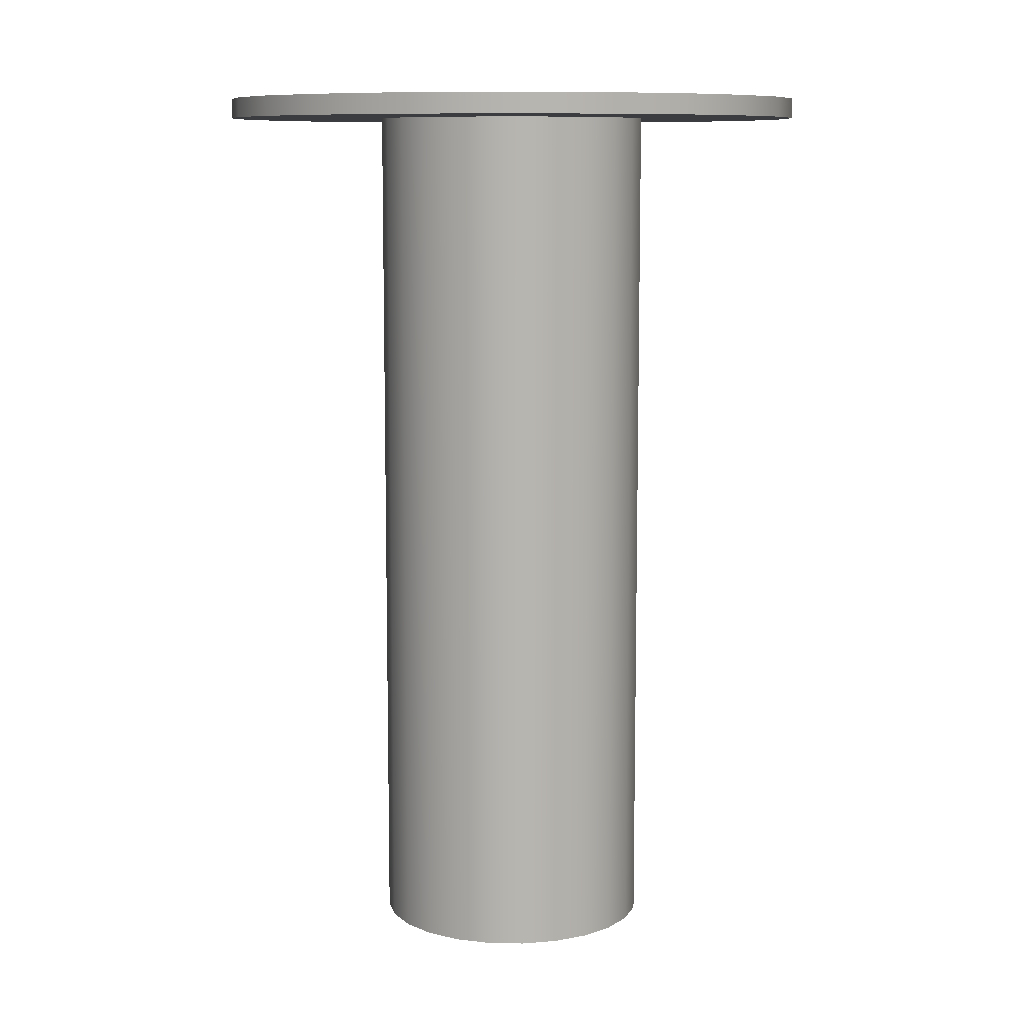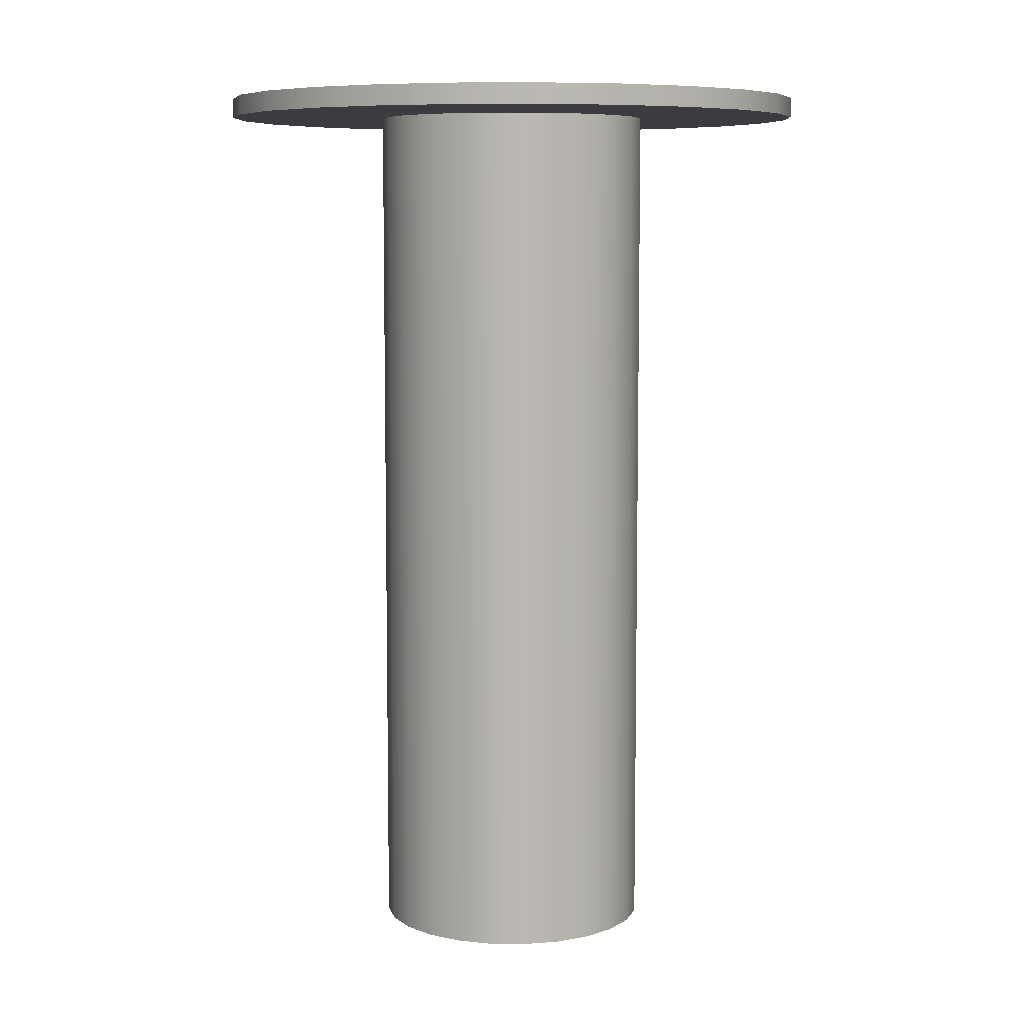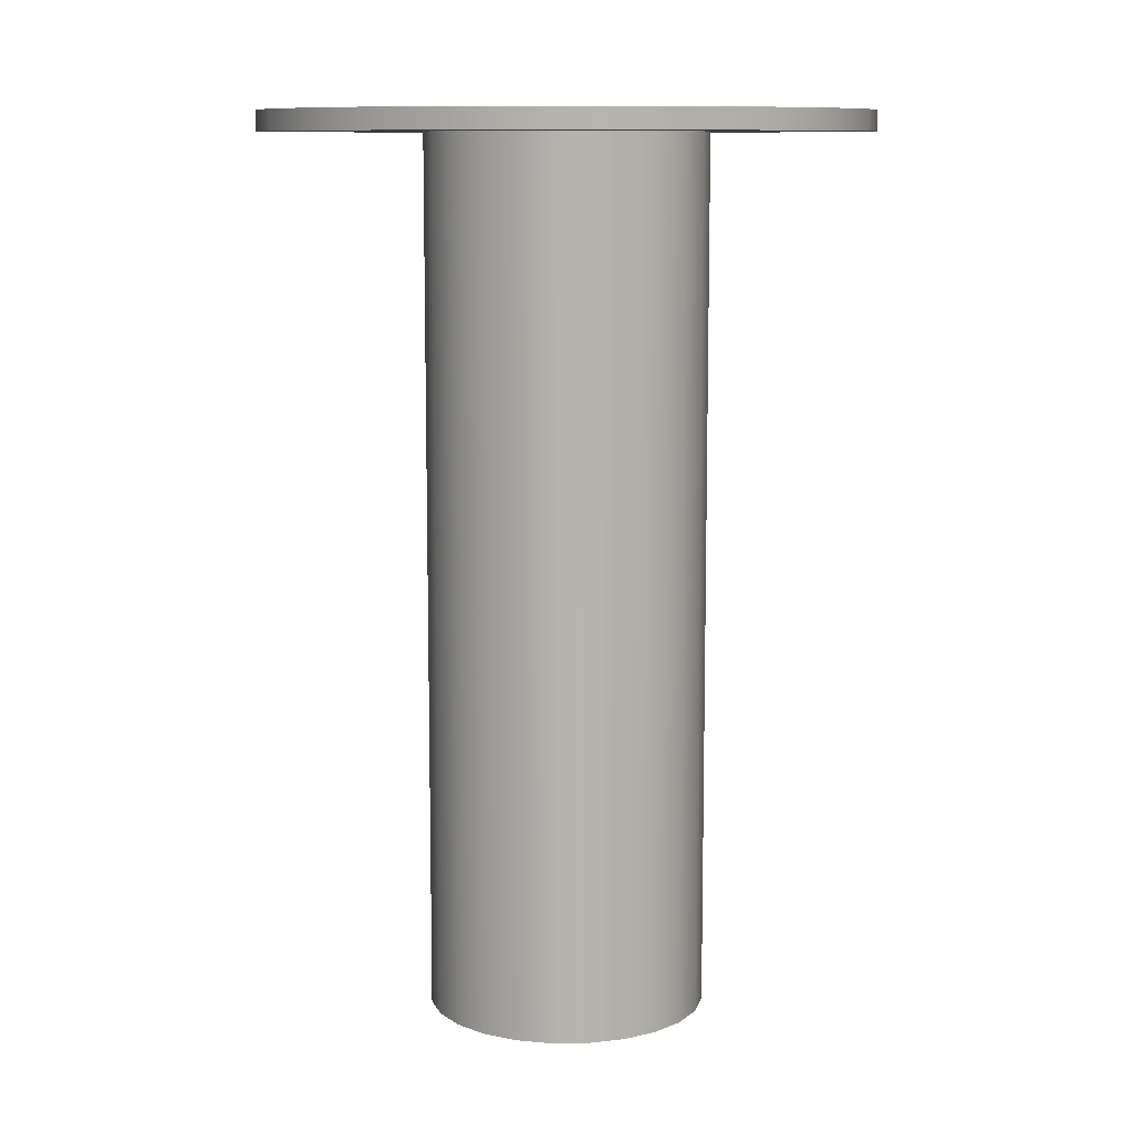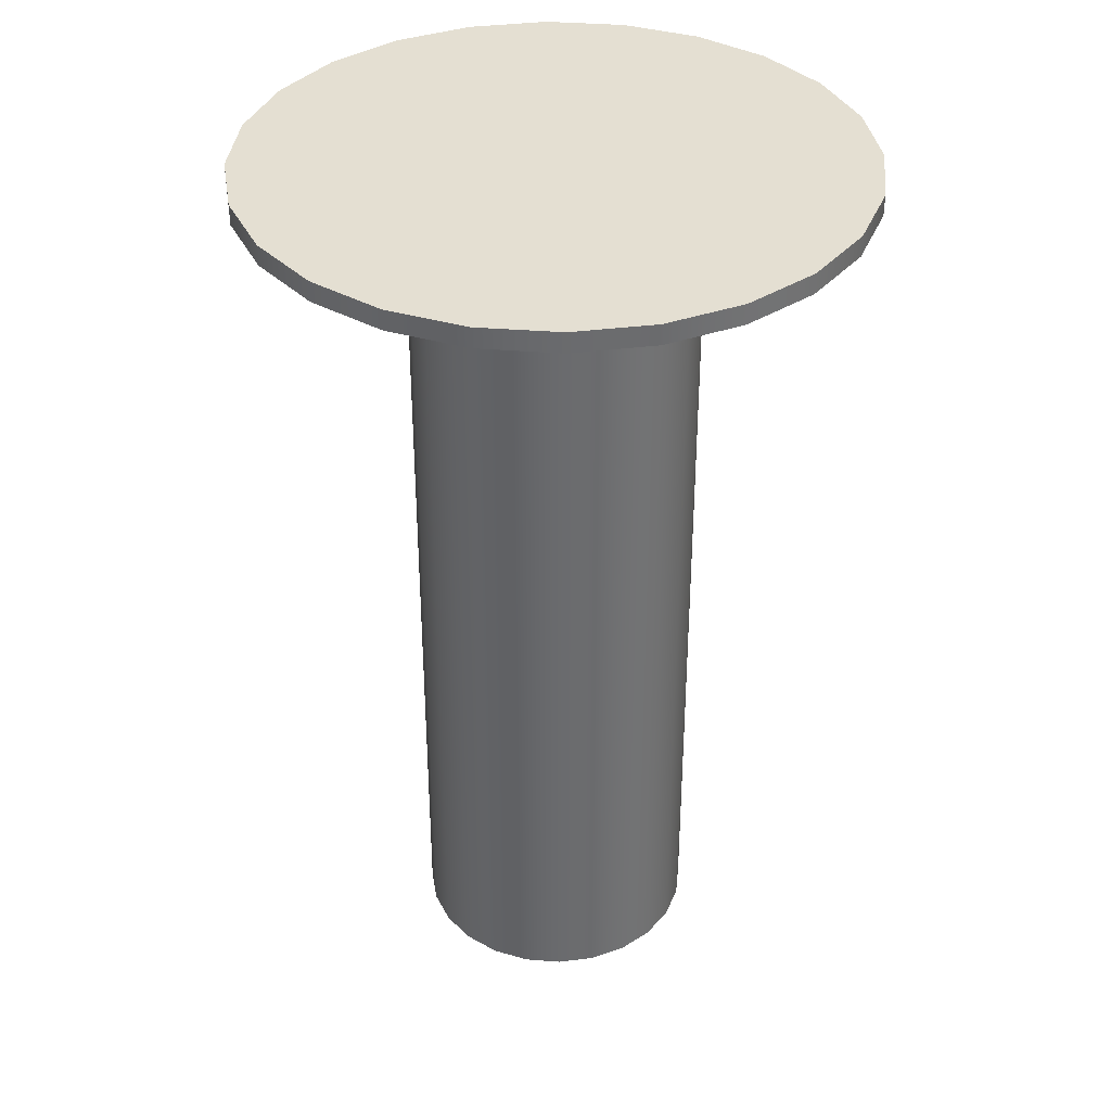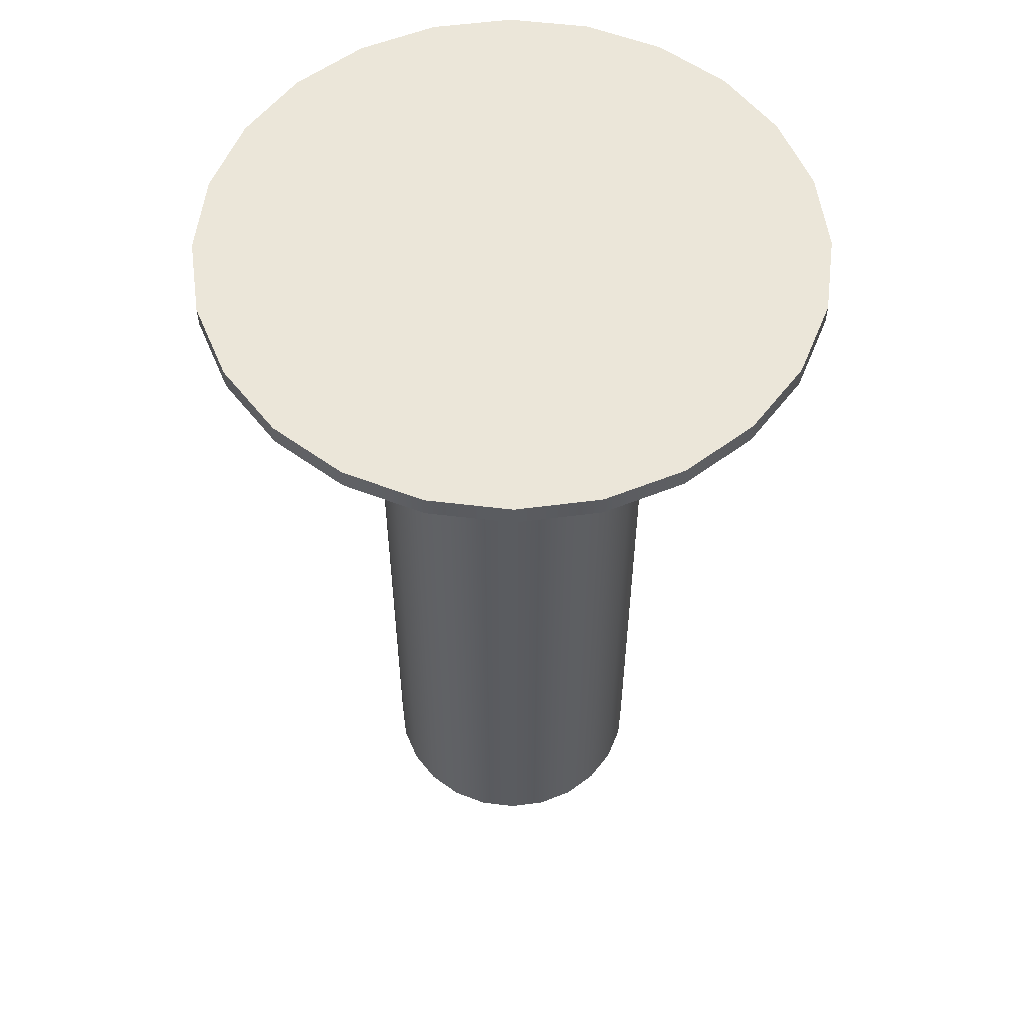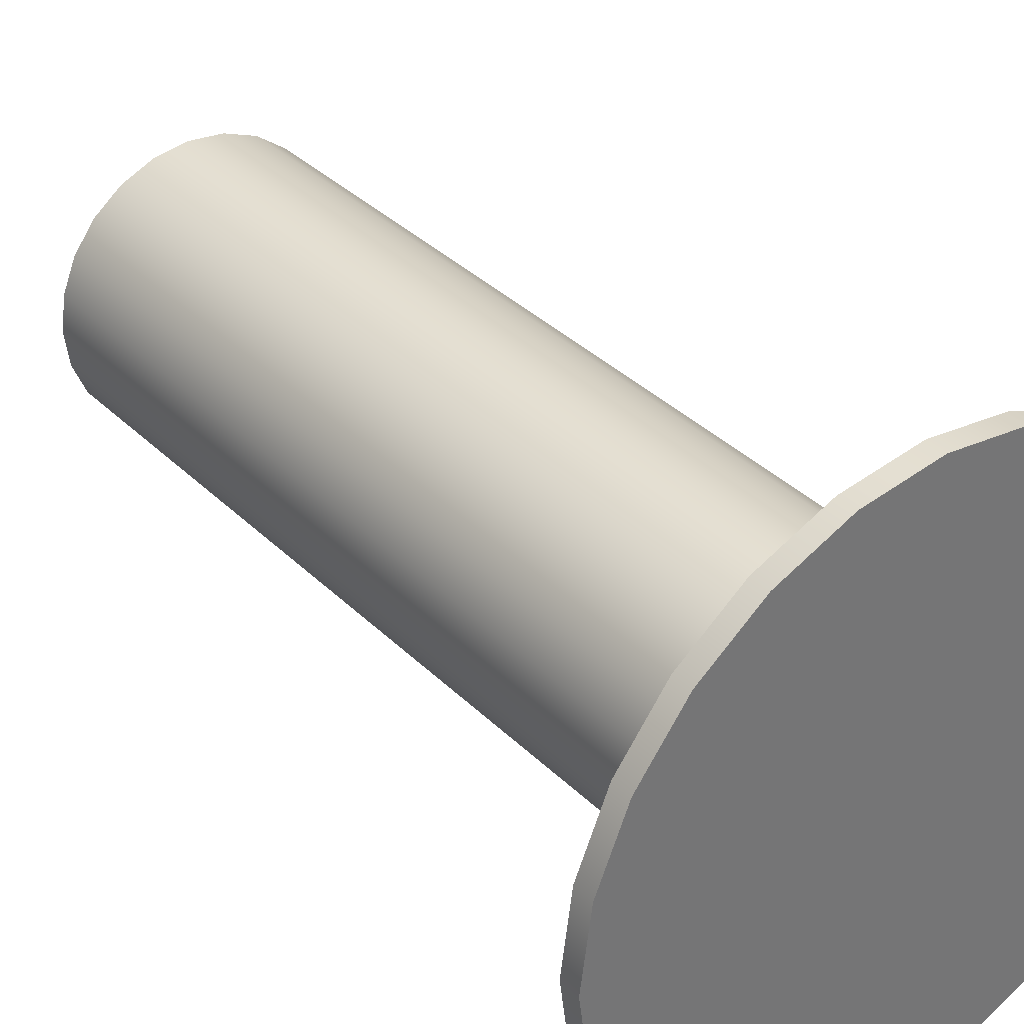
<metadata>
{"format":"obj","ext":"obj","renderer":"f3d","projection":"perspective","resolution":1024,"background":"white","views":[{"elev":9.4,"azim":-79.8,"up":"+Y"},{"elev":7.6,"azim":54.7,"up":"+Y"},{"elev":10.1,"azim":141.0,"up":"+Y"},{"elev":36.9,"azim":-121.7,"up":"+Y"},{"elev":56.1,"azim":44.7,"up":"+Y"},{"elev":35.7,"azim":141.7,"up":"+Z"}]}
</metadata>
<code>
o Piede4/Piede/mesh5/mesh5-geometry#mesh5-geometry
v 0.2825 -0.9171 0.2181
v 0.2801 -0.949 0.215
v 0.2825 -0.949 0.2181
v 0.2801 -0.9171 0.215
v 0.3059 -0.949 0.215
v 0.2856 -0.949 0.2205
v 0.3059 -0.9171 0.215
v 0.2825 -0.8236 0.2181
v 0.2786 -0.949 0.2114
v 0.3035 -0.949 0.2181
v 0.2856 -0.9171 0.2205
v 0.3005 -0.949 0.2205
v 0.3074 -0.9171 0.2114
v 0.3035 -0.9171 0.2181
v 0.2801 -0.8236 0.215
v 0.2786 -0.9171 0.2114
v 0.3074 -0.949 0.2114
v 0.2892 -0.949 0.222
v 0.2969 -0.949 0.222
v 0.3074 -0.8236 0.2114
v 0.3059 -0.8236 0.215
v 0.2622 -0.8236 0.2158
v 0.2856 -0.8236 0.2205
v 0.2781 -0.949 0.2076
v 0.3005 -0.9171 0.2205
v 0.2892 -0.9171 0.222
v 0.2969 -0.9171 0.222
v 0.3079 -0.9171 0.2076
v 0.3079 -0.8236 0.2076
v 0.3035 -0.8236 0.2181
v 0.2786 -0.8236 0.2114
v 0.2654 -0.8236 0.2235
v 0.2781 -0.9171 0.2076
v 0.3079 -0.949 0.2076
v 0.293 -0.949 0.2225
v 0.3005 -0.8236 0.2205
v 0.293 -0.9171 0.2225
v 0.3238 -0.8236 0.2158
v 0.2611 -0.8236 0.2076
v 0.2654 -0.8214 0.2235
v 0.2892 -0.8236 0.222
v 0.2786 -0.949 0.2037
v 0.2969 -0.8236 0.222
v 0.293 -0.8236 0.2225
v 0.3074 -0.9171 0.2037
v 0.3074 -0.8236 0.2037
v 0.3249 -0.8236 0.2076
v 0.3206 -0.8236 0.2235
v 0.2781 -0.8236 0.2076
v 0.2622 -0.8214 0.2158
v 0.2705 -0.8214 0.2301
v 0.2786 -0.9171 0.2037
v 0.3074 -0.949 0.2037
v 0.3249 -0.8214 0.2076
v 0.3238 -0.8214 0.2158
v 0.2786 -0.8236 0.2037
v 0.2611 -0.8214 0.2076
v 0.3206 -0.8214 0.2235
v 0.2705 -0.8236 0.2301
v 0.3156 -0.8214 0.2301
v 0.2801 -0.949 0.2001
v 0.3059 -0.949 0.2001
v 0.3059 -0.9171 0.2001
v 0.3059 -0.8236 0.2001
v 0.3238 -0.8214 0.1993
v 0.2801 -0.8236 0.2001
v 0.2622 -0.8236 0.1993
v 0.3156 -0.8236 0.2301
v 0.2771 -0.8236 0.2352
v 0.309 -0.8214 0.2352
v 0.2801 -0.9171 0.2001
v 0.3238 -0.8236 0.1993
v 0.2622 -0.8214 0.1993
v 0.309 -0.8236 0.2352
v 0.2771 -0.8214 0.2352
v 0.2825 -0.949 0.1971
v 0.3035 -0.9171 0.1971
v 0.3035 -0.8236 0.1971
v 0.3206 -0.8214 0.1916
v 0.2825 -0.8236 0.1971
v 0.2825 -0.9171 0.1971
v 0.2654 -0.8236 0.1916
v 0.2848 -0.8236 0.2384
v 0.3013 -0.8236 0.2384
v 0.3013 -0.8214 0.2384
v 0.3035 -0.949 0.1971
v 0.3005 -0.8236 0.1947
v 0.3206 -0.8236 0.1916
v 0.2654 -0.8214 0.1916
v 0.2856 -0.8236 0.1947
v 0.2892 -0.8236 0.1932
v 0.2848 -0.8214 0.2384
v 0.2856 -0.9171 0.1947
v 0.2856 -0.949 0.1947
v 0.3005 -0.949 0.1947
v 0.3005 -0.9171 0.1947
v 0.2969 -0.8236 0.1932
v 0.3156 -0.8214 0.185
v 0.2705 -0.8214 0.185
v 0.2705 -0.8236 0.185
v 0.293 -0.8236 0.1927
v 0.293 -0.8236 0.2395
v 0.293 -0.8214 0.2395
v 0.2969 -0.9171 0.1932
v 0.3156 -0.8236 0.185
v 0.2892 -0.9171 0.1932
v 0.2969 -0.949 0.1932
v 0.293 -0.9171 0.1927
v 0.309 -0.8236 0.18
v 0.2771 -0.8214 0.18
v 0.2892 -0.949 0.1932
v 0.293 -0.949 0.1927
v 0.2771 -0.8236 0.18
v 0.309 -0.8214 0.18
v 0.3013 -0.8236 0.1768
v 0.2848 -0.8236 0.1768
v 0.3013 -0.8214 0.1768
v 0.2848 -0.8214 0.1768
v 0.293 -0.8236 0.1757
v 0.293 -0.8214 0.1757
f 1 2 3
f 2 1 4
f 2 5 3
f 6 1 3
f 4 9 2
f 9 5 2
f 3 5 10
f 1 6 11
f 3 12 6
f 9 4 16
f 9 17 5
f 7 10 5
f 3 10 12
f 18 11 6
f 6 12 19
f 5 13 7
f 10 7 14
f 16 24 9
f 24 17 9
f 13 5 17
f 10 25 12
f 11 18 26
f 6 19 18
f 12 27 19
f 25 10 14
f 24 16 33
f 24 34 17
f 17 28 13
f 27 12 25
f 35 26 18
f 18 19 35
f 37 19 27
f 33 42 24
f 42 34 24
f 28 17 34
f 26 35 37
f 19 37 35
f 42 33 52
f 42 53 34
f 34 45 28
f 52 61 42
f 42 62 53
f 45 34 53
f 61 52 71
f 61 62 42
f 63 53 62
f 53 63 45
f 71 76 61
f 76 62 61
f 62 77 63
f 76 71 81
f 76 86 62
f 77 62 86
f 93 76 81
f 94 86 76
f 95 77 86
f 76 93 94
f 94 95 86
f 77 95 96
f 106 94 93
f 94 107 95
f 107 96 95
f 96 107 104
f 94 106 111
f 111 107 94
f 104 112 108
f 112 104 107
f 108 111 106
f 107 111 112
f 111 108 112
f 3 2 1
f 4 1 2
f 3 5 2
f 3 1 6
f 7 4 1
f 1 4 7
f 1 4 8
f 2 9 4
f 2 5 9
f 10 5 3
f 11 6 1
f 6 12 3
f 13 4 7
f 7 4 13
f 7 1 14
f 14 1 7
f 15 8 4
f 1 8 11
f 16 4 9
f 5 17 9
f 5 10 7
f 12 10 3
f 6 11 18
f 14 1 11
f 11 1 14
f 19 12 6
f 13 16 4
f 4 16 13
f 7 13 5
f 13 7 20
f 14 7 10
f 7 14 21
f 8 15 22
f 4 16 15
f 23 11 8
f 9 24 16
f 9 17 24
f 17 5 13
f 12 25 10
f 26 18 11
f 18 19 6
f 14 11 25
f 25 11 14
f 19 27 12
f 28 16 13
f 13 16 28
f 21 20 7
f 20 29 13
f 14 10 25
f 30 21 14
f 15 31 22
f 32 8 22
f 31 15 16
f 11 23 26
f 23 8 32
f 33 16 24
f 17 34 24
f 13 28 17
f 25 12 27
f 18 26 35
f 25 11 26
f 26 11 25
f 35 19 18
f 25 36 14
f 27 19 37
f 28 33 16
f 16 33 28
f 28 13 29
f 21 38 20
f 20 38 29
f 30 38 21
f 30 14 36
f 22 31 39
f 32 22 40
f 16 33 31
f 41 26 23
f 41 23 32
f 24 42 33
f 24 34 42
f 34 17 28
f 25 26 27
f 27 26 25
f 27 43 25
f 37 35 26
f 35 37 19
f 36 25 43
f 27 26 37
f 37 26 27
f 37 44 27
f 45 33 28
f 28 33 45
f 29 46 28
f 38 47 29
f 48 38 30
f 36 48 30
f 31 49 39
f 22 39 50
f 50 40 22
f 40 51 32
f 49 31 33
f 26 41 37
f 44 41 32
f 52 33 42
f 34 53 42
f 28 45 34
f 43 27 44
f 43 48 36
f 44 37 41
f 45 52 33
f 33 52 45
f 45 28 46
f 29 47 46
f 47 38 54
f 38 48 55
f 49 56 39
f 57 50 39
f 40 50 58
f 59 32 51
f 51 40 60
f 33 52 49
f 48 44 32
f 42 61 52
f 53 62 42
f 53 34 45
f 44 48 43
f 63 52 45
f 45 52 63
f 46 64 45
f 46 47 64
f 55 54 38
f 54 65 47
f 58 55 48
f 56 66 39
f 56 49 52
f 50 57 54
f 39 67 57
f 58 50 55
f 60 40 58
f 59 68 32
f 59 51 69
f 70 51 60
f 68 48 32
f 71 52 61
f 42 62 61
f 62 53 63
f 45 63 53
f 63 71 52
f 52 71 63
f 63 45 64
f 47 72 64
f 55 50 54
f 72 47 65
f 54 57 65
f 48 68 58
f 39 66 67
f 66 56 71
f 52 71 56
f 73 57 67
f 60 58 68
f 74 68 59
f 75 69 51
f 69 74 59
f 75 51 70
f 60 68 70
f 61 76 71
f 61 62 76
f 63 77 62
f 77 71 63
f 63 71 77
f 64 78 63
f 64 72 78
f 65 79 72
f 57 73 65
f 66 80 67
f 71 81 66
f 67 82 73
f 74 70 68
f 69 75 83
f 84 74 69
f 85 75 70
f 81 71 76
f 62 86 76
f 86 62 77
f 77 63 78
f 77 81 71
f 71 81 77
f 78 72 87
f 88 72 79
f 65 89 79
f 73 89 65
f 80 90 67
f 80 66 81
f 89 73 82
f 67 91 82
f 70 74 85
f 92 83 75
f 83 84 69
f 84 85 74
f 92 75 85
f 81 76 93
f 76 86 94
f 86 77 95
f 77 78 96
f 96 81 77
f 77 81 96
f 87 72 97
f 87 96 78
f 72 88 97
f 79 98 88
f 89 99 79
f 90 91 67
f 80 81 90
f 82 100 89
f 101 82 91
f 83 92 102
f 102 84 83
f 85 84 103
f 103 92 85
f 94 93 76
f 96 93 81
f 81 93 96
f 93 90 81
f 86 95 94
f 96 95 77
f 97 104 87
f 96 87 104
f 97 88 101
f 105 88 98
f 79 99 98
f 99 89 100
f 90 93 91
f 82 88 100
f 101 88 82
f 91 106 101
f 103 102 92
f 102 103 84
f 93 94 106
f 104 93 96
f 96 93 104
f 95 107 94
f 95 96 107
f 104 97 108
f 104 107 96
f 101 108 97
f 88 105 100
f 105 98 109
f 99 110 98
f 99 100 110
f 106 91 93
f 108 101 106
f 111 106 94
f 104 106 93
f 93 106 104
f 94 107 111
f 106 104 108
f 108 104 106
f 108 112 104
f 107 104 112
f 100 105 113
f 114 109 98
f 105 109 113
f 98 110 114
f 113 110 100
f 106 111 108
f 112 111 107
f 112 108 111
f 109 114 115
f 113 109 116
f 114 110 117
f 110 113 118
f 117 115 114
f 109 115 116
f 116 118 113
f 110 118 117
f 115 117 119
f 119 116 115
f 118 116 120
f 120 117 118
f 120 119 117
f 119 120 116
f 8 4 1
f 4 8 15
f 11 8 1
f 20 7 13
f 21 14 7
f 22 15 8
f 15 16 4
f 8 11 23
f 7 20 21
f 13 29 20
f 14 21 30
f 22 31 15
f 22 8 32
f 16 15 31
f 26 23 11
f 32 8 23
f 14 36 25
f 29 13 28
f 20 38 21
f 29 38 20
f 21 38 30
f 36 14 30
f 39 31 22
f 40 22 32
f 31 33 16
f 23 26 41
f 32 23 41
f 25 43 27
f 43 25 36
f 27 44 37
f 28 46 29
f 29 47 38
f 30 38 48
f 30 48 36
f 39 49 31
f 50 39 22
f 22 40 50
f 32 51 40
f 33 31 49
f 37 41 26
f 32 41 44
f 44 27 43
f 36 48 43
f 41 37 44
f 46 28 45
f 46 47 29
f 54 38 47
f 55 48 38
f 39 56 49
f 39 50 57
f 58 50 40
f 51 32 59
f 60 40 51
f 49 52 33
f 32 44 48
f 43 48 44
f 45 64 46
f 64 47 46
f 38 54 55
f 47 65 54
f 48 55 58
f 39 66 56
f 52 49 56
f 54 57 50
f 57 67 39
f 55 50 58
f 58 40 60
f 32 68 59
f 69 51 59
f 60 51 70
f 32 48 68
f 64 45 63
f 64 72 47
f 54 50 55
f 65 47 72
f 65 57 54
f 58 68 48
f 67 66 39
f 71 56 66
f 56 71 52
f 67 57 73
f 68 58 60
f 59 68 74
f 51 69 75
f 59 74 69
f 70 51 75
f 70 68 60
f 63 78 64
f 78 72 64
f 72 79 65
f 65 73 57
f 67 80 66
f 66 81 71
f 73 82 67
f 68 70 74
f 83 75 69
f 69 74 84
f 70 75 85
f 78 63 77
f 87 72 78
f 79 72 88
f 79 89 65
f 65 89 73
f 67 90 80
f 81 66 80
f 82 73 89
f 82 91 67
f 85 74 70
f 75 83 92
f 69 84 83
f 74 85 84
f 85 75 92
f 96 78 77
f 97 72 87
f 78 96 87
f 97 88 72
f 88 98 79
f 79 99 89
f 67 91 90
f 90 81 80
f 89 100 82
f 91 82 101
f 102 92 83
f 83 84 102
f 103 84 85
f 85 92 103
f 81 90 93
f 87 104 97
f 104 87 96
f 101 88 97
f 98 88 105
f 98 99 79
f 100 89 99
f 91 93 90
f 100 88 82
f 82 88 101
f 101 106 91
f 92 102 103
f 84 103 102
f 108 97 104
f 97 108 101
f 100 105 88
f 109 98 105
f 98 110 99
f 110 100 99
f 93 91 106
f 106 101 108
f 113 105 100
f 98 109 114
f 113 109 105
f 114 110 98
f 100 110 113
f 115 114 109
f 116 109 113
f 117 110 114
f 118 113 110
f 114 115 117
f 116 115 109
f 113 118 116
f 117 118 110
f 119 117 115
f 115 116 119
f 120 116 118
f 118 117 120
f 117 119 120
f 116 120 119

</code>
